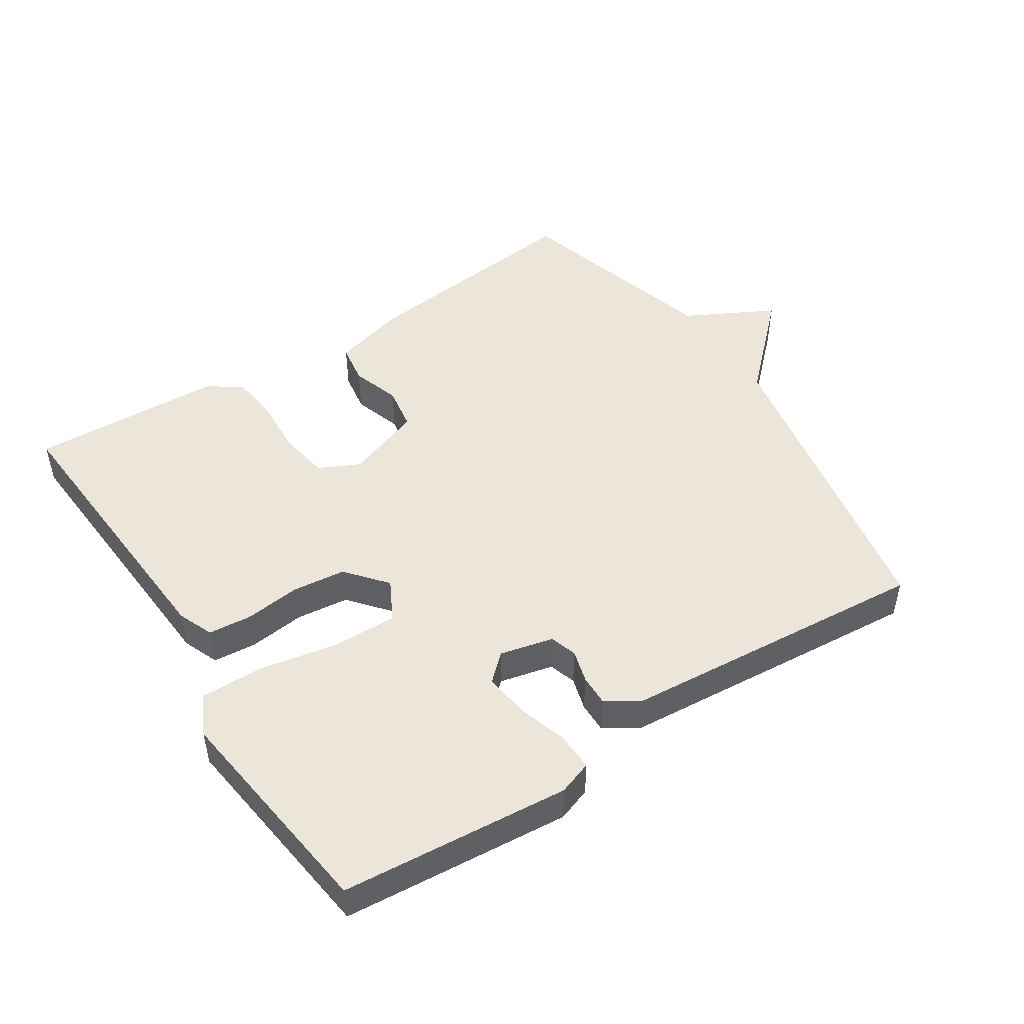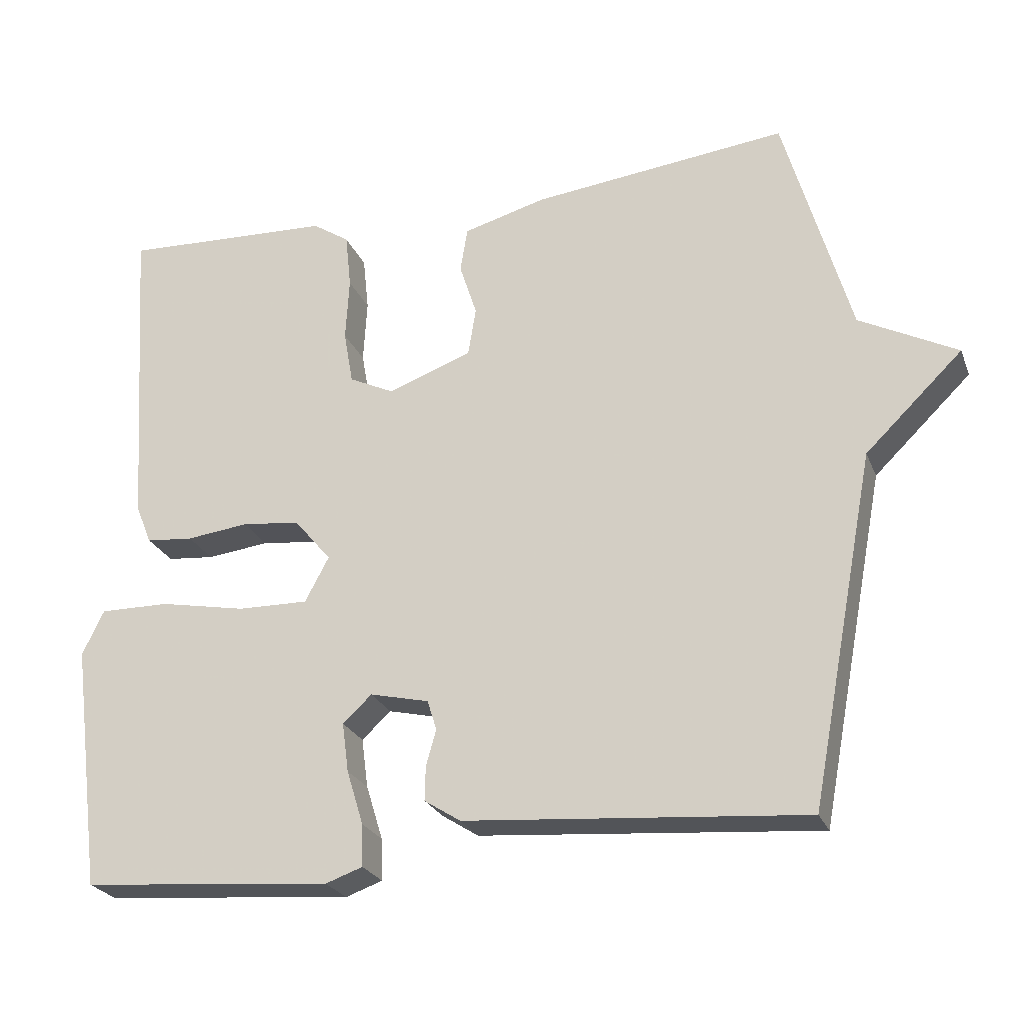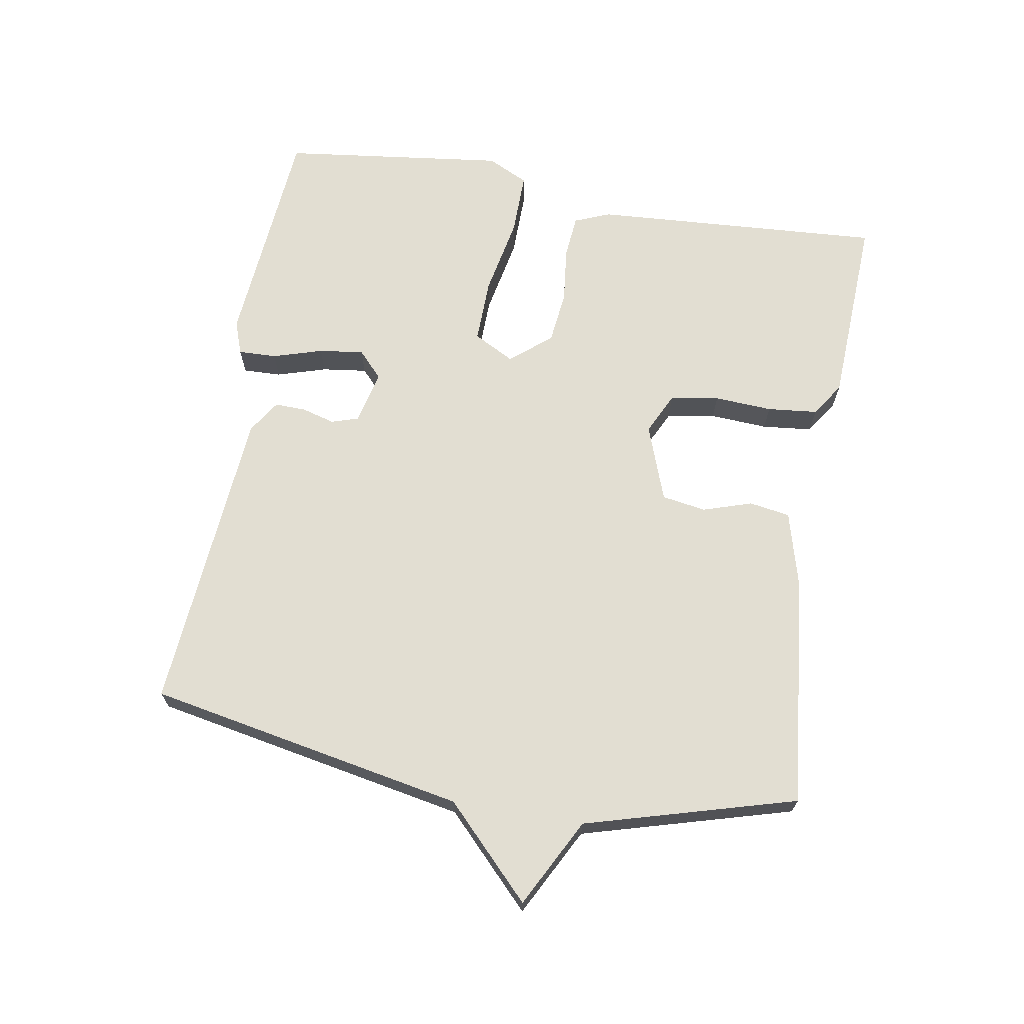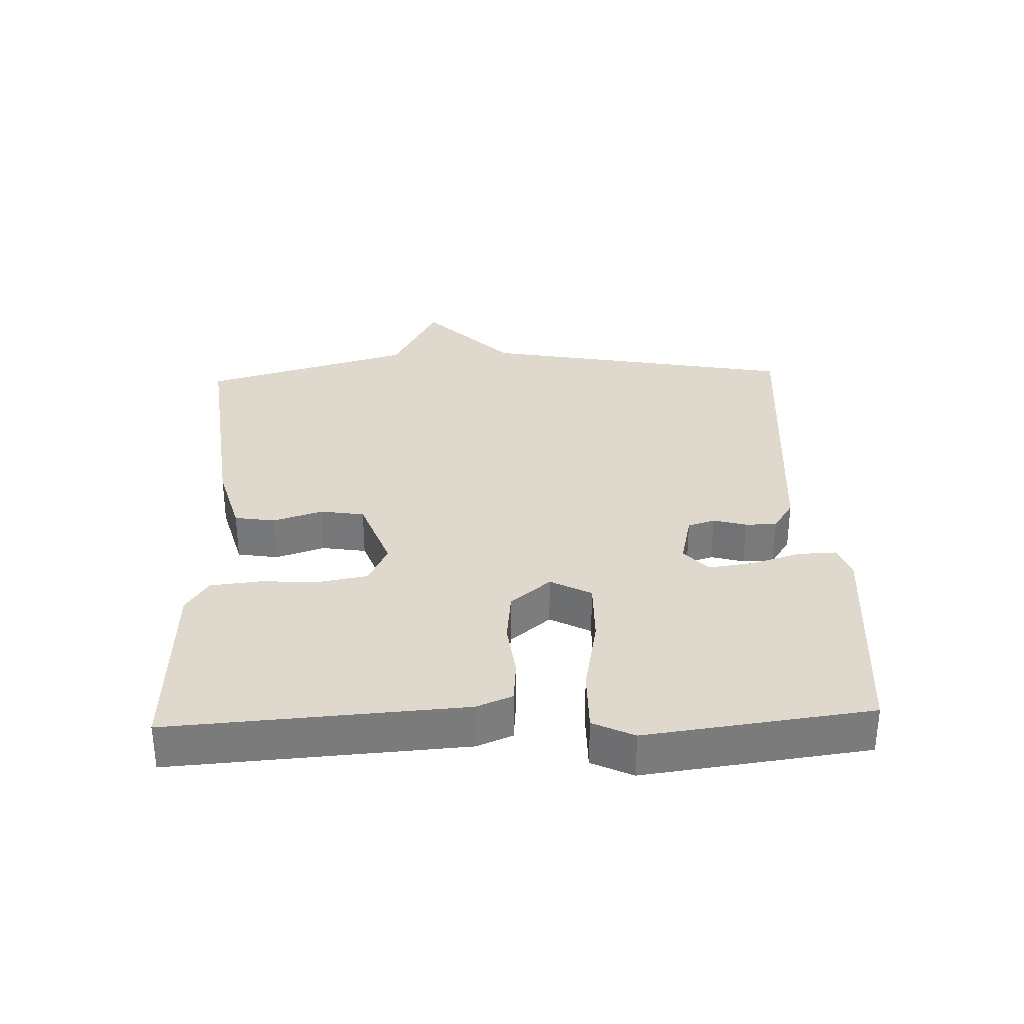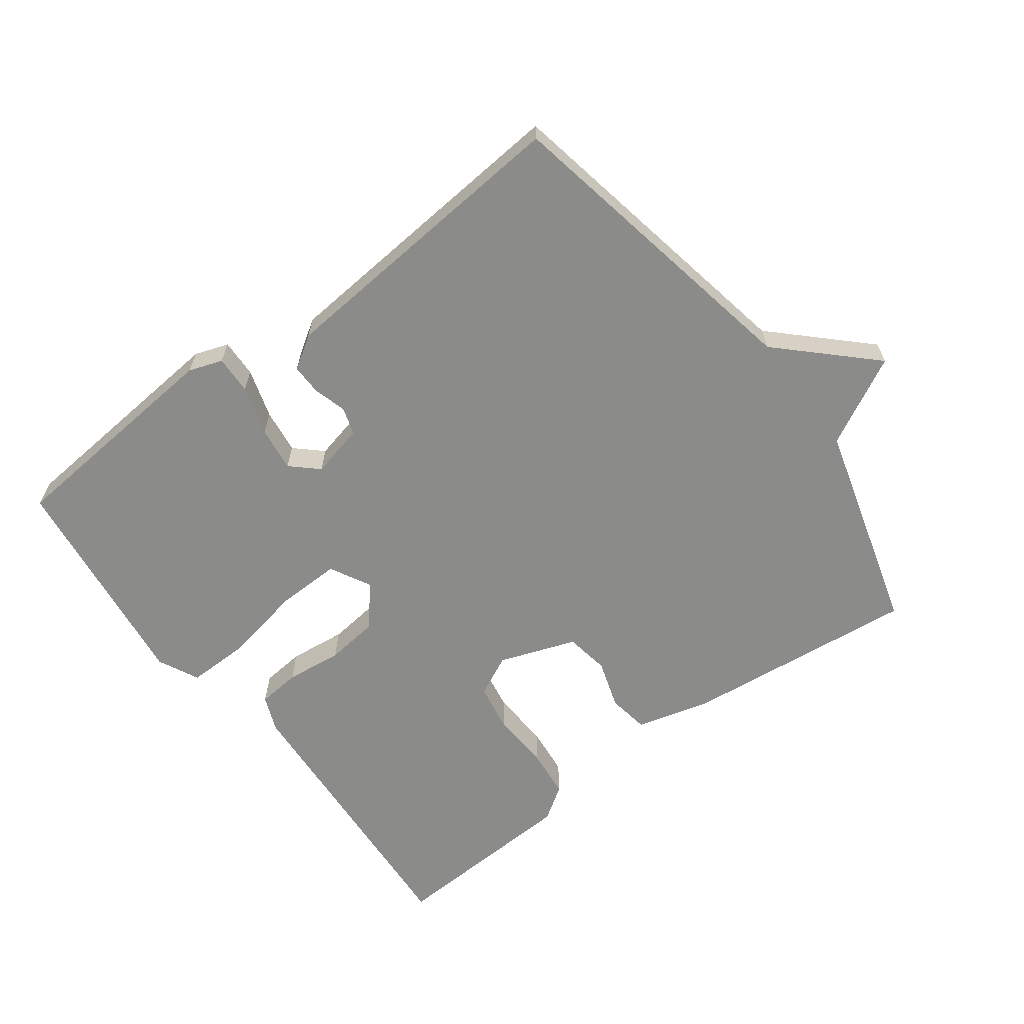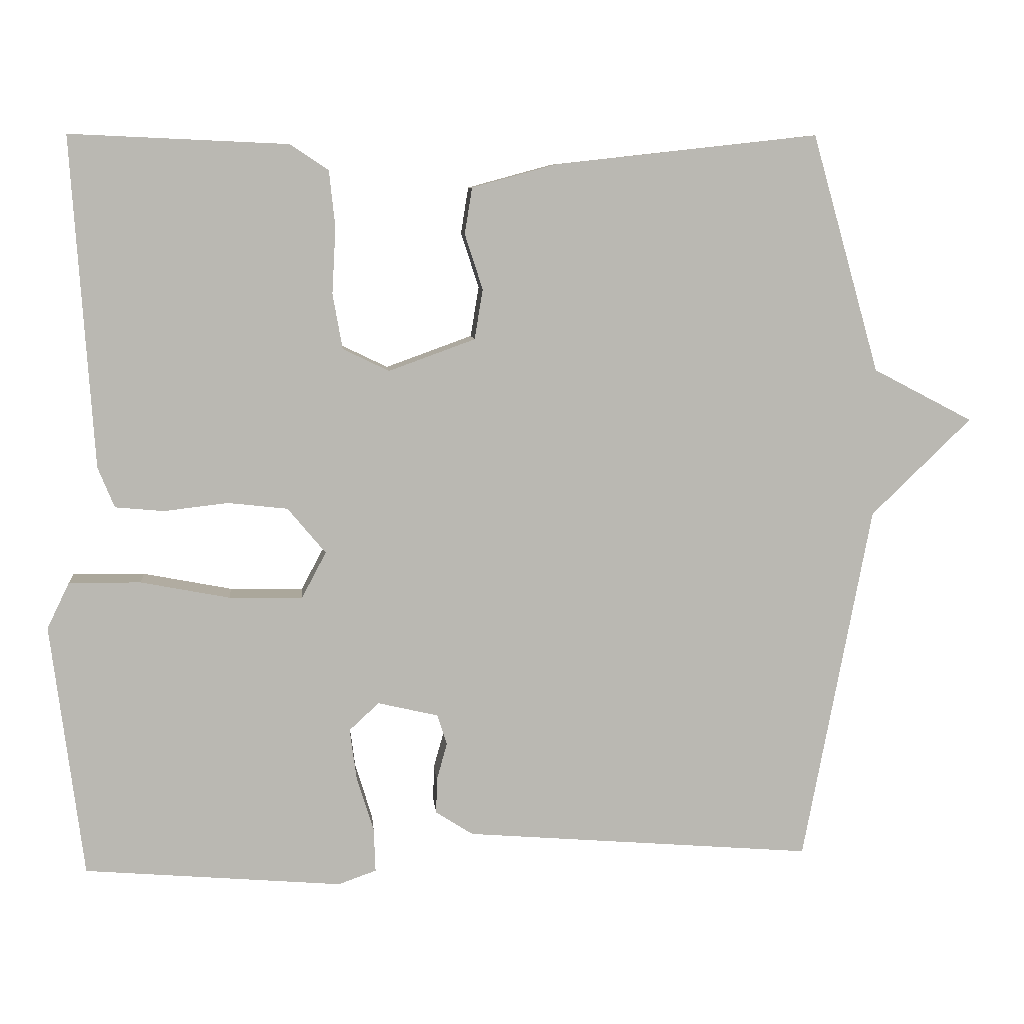
<metadata>
{"format":"obj","ext":"obj","renderer":"f3d","projection":"perspective","resolution":1024,"background":"white","views":[{"elev":48.3,"azim":147.0,"up":"+Y"},{"elev":-24.8,"azim":-161.5,"up":"+Z"},{"elev":68.0,"azim":-80.2,"up":"+Y"},{"elev":32.0,"azim":87.8,"up":"+Y"},{"elev":-63.7,"azim":-143.1,"up":"+Y"},{"elev":8.1,"azim":174.6,"up":"+Z"}]}
</metadata>
<code>
v -0.5 0.07 0.5
v -0.148 0.07 0.461
v -0.034 0.07 0.43
v -0.024 0.07 0.368
v -0.048 0.07 0.294
v -0.037 0.07 0.227
v 0.079 0.07 0.185
v 0.141 0.07 0.215
v 0.154 0.07 0.289
v 0.149 0.07 0.377
v 0.157 0.07 0.453
v 0.208 0.07 0.487
v 0.5 0.07 0.5
v 0.471 0.07 0.058
v 0.449 0.07 0.004
v 0.384 0.07 -0.002
v 0.298 0.07 0.008
v 0.218 0.07 -0.001
v 0.167 0.07 -0.062
v 0.2 0.07 -0.124
v 0.298 0.07 -0.122
v 0.417 0.07 -0.099
v 0.513 0.07 -0.098
v 0.543 0.07 -0.16
v 0.5 0.07 -0.5
v 0.154 0.07 -0.529
v 0.103 0.07 -0.511
v 0.105 0.07 -0.453
v 0.128 0.07 -0.378
v 0.137 0.07 -0.31
v 0.097 0.07 -0.273
v 0.016 0.07 -0.292
v 0.003 0.07 -0.333
v 0.017 0.07 -0.383
v 0.018 0.07 -0.43
v -0.032 0.07 -0.462
v -0.5 0.07 -0.5
v -0.591 0.07 -0.019
v -0.725 0.07 0.111
v -0.591 0.07 0.181
v -0.5 0 0.5
v -0.148 0 0.461
v -0.034 0 0.43
v -0.024 0 0.368
v -0.048 0 0.294
v -0.037 0 0.227
v 0.079 0 0.185
v 0.141 0 0.215
v 0.154 0 0.289
v 0.149 0 0.377
v 0.157 0 0.453
v 0.208 0 0.487
v 0.5 0 0.5
v 0.471 0 0.058
v 0.449 0 0.004
v 0.384 0 -0.002
v 0.298 0 0.008
v 0.218 0 -0.001
v 0.167 0 -0.062
v 0.2 0 -0.124
v 0.298 0 -0.122
v 0.417 0 -0.099
v 0.513 0 -0.098
v 0.543 0 -0.16
v 0.5 0 -0.5
v 0.154 0 -0.529
v 0.103 0 -0.511
v 0.105 0 -0.453
v 0.128 0 -0.378
v 0.137 0 -0.31
v 0.097 0 -0.273
v 0.016 0 -0.292
v 0.003 0 -0.333
v 0.017 0 -0.383
v 0.018 0 -0.43
v -0.032 0 -0.462
v -0.5 0 -0.5
v -0.591 0 -0.019
v -0.725 0 0.111
v -0.591 0 0.181
f 38 39 40
f 38 40 1
f 37 38 1
f 36 37 1
f 35 36 1
f 34 35 1
f 33 34 1
f 32 33 1 2
f 31 32 2
f 30 31 2
f 27 28 29
f 26 27 29
f 25 26 29
f 24 25 29
f 23 24 29
f 22 23 29
f 21 22 29
f 20 21 29 30
f 19 20 30
f 15 16 17
f 14 15 17
f 13 14 17
f 12 13 17
f 11 12 17
f 10 11 17
f 9 10 17
f 8 9 17 18
f 7 8 18 19
f 2 3 4 5
f 2 5 6
f 30 2 6
f 6 7 19 30
f 80 79 78
f 41 80 78
f 41 78 77
f 41 77 76
f 41 76 75
f 41 75 74
f 41 74 73
f 42 41 73 72
f 42 72 71
f 42 71 70
f 69 68 67
f 69 67 66
f 69 66 65
f 69 65 64
f 69 64 63
f 69 63 62
f 69 62 61
f 70 69 61 60
f 70 60 59
f 57 56 55
f 57 55 54
f 57 54 53
f 57 53 52
f 57 52 51
f 57 51 50
f 57 50 49
f 58 57 49 48
f 59 58 48 47
f 45 44 43 42
f 46 45 42
f 46 42 70
f 70 59 47 46
f 1 41 42 2
f 2 42 43 3
f 3 43 44 4
f 4 44 45 5
f 5 45 46 6
f 6 46 47 7
f 7 47 48 8
f 8 48 49 9
f 9 49 50 10
f 10 50 51 11
f 11 51 52 12
f 12 52 53 13
f 13 53 54 14
f 14 54 55 15
f 15 55 56 16
f 16 56 57 17
f 17 57 58 18
f 18 58 59 19
f 19 59 60 20
f 20 60 61 21
f 21 61 62 22
f 22 62 63 23
f 23 63 64 24
f 24 64 65 25
f 25 65 66 26
f 26 66 67 27
f 27 67 68 28
f 28 68 69 29
f 29 69 70 30
f 30 70 71 31
f 31 71 72 32
f 32 72 73 33
f 33 73 74 34
f 34 74 75 35
f 35 75 76 36
f 36 76 77 37
f 37 77 78 38
f 38 78 79 39
f 39 79 80 40
f 40 80 41 1

</code>
